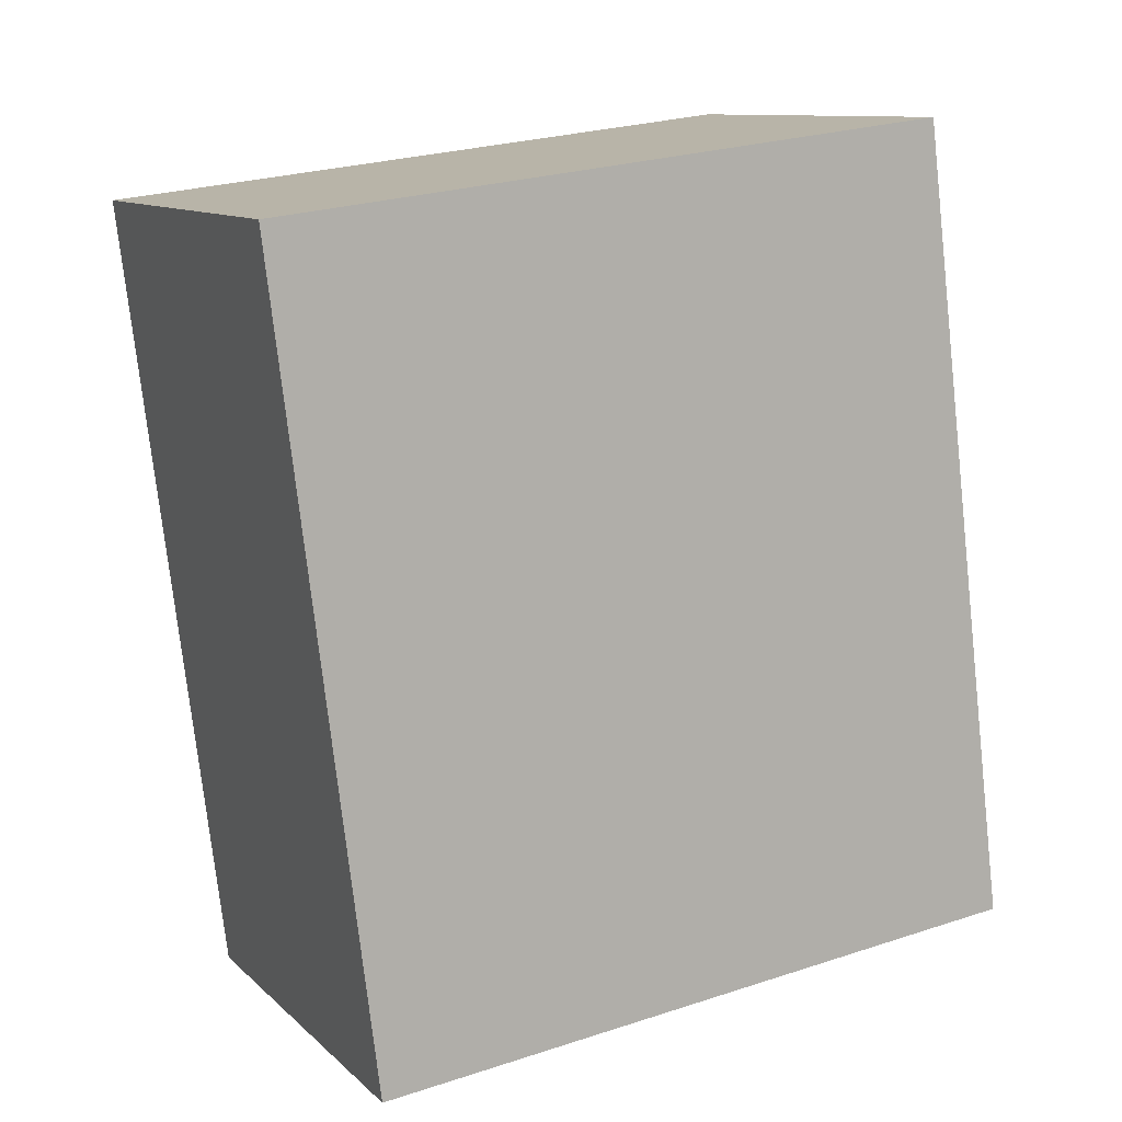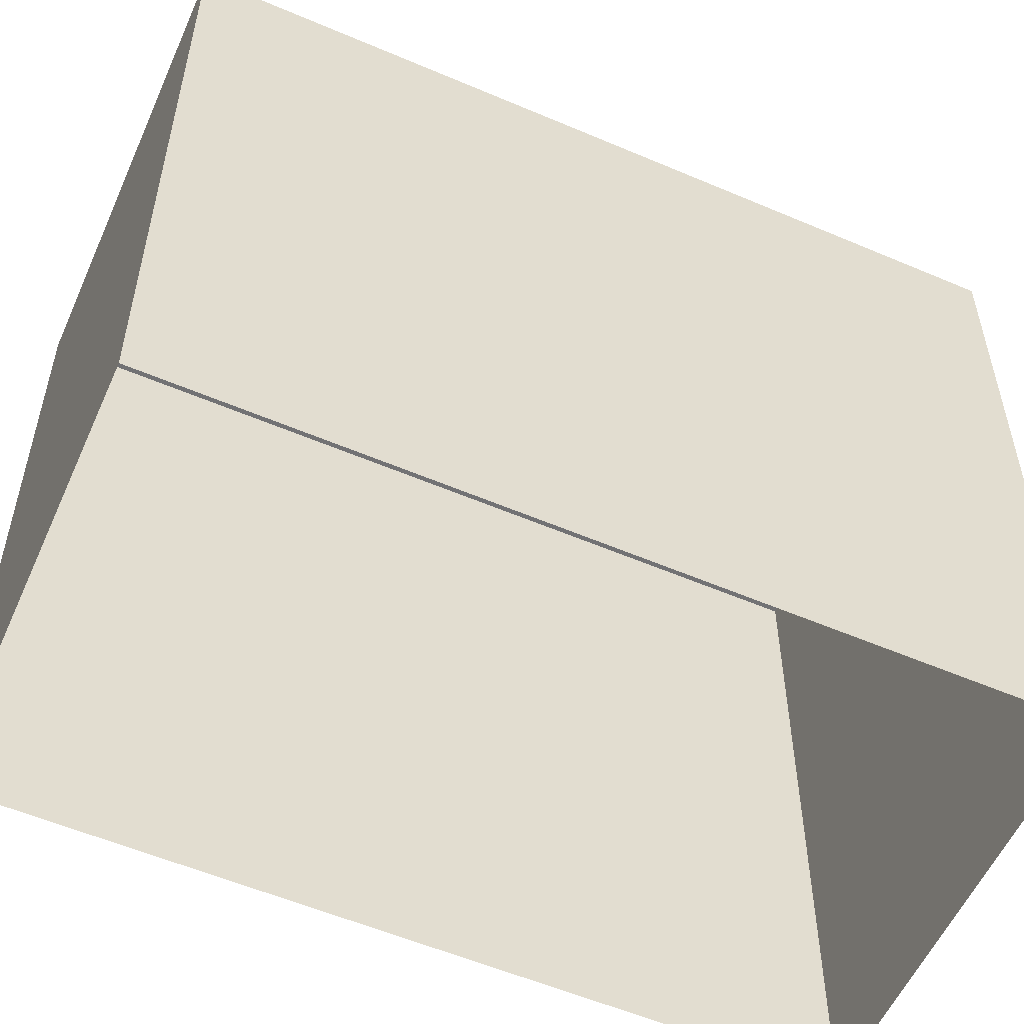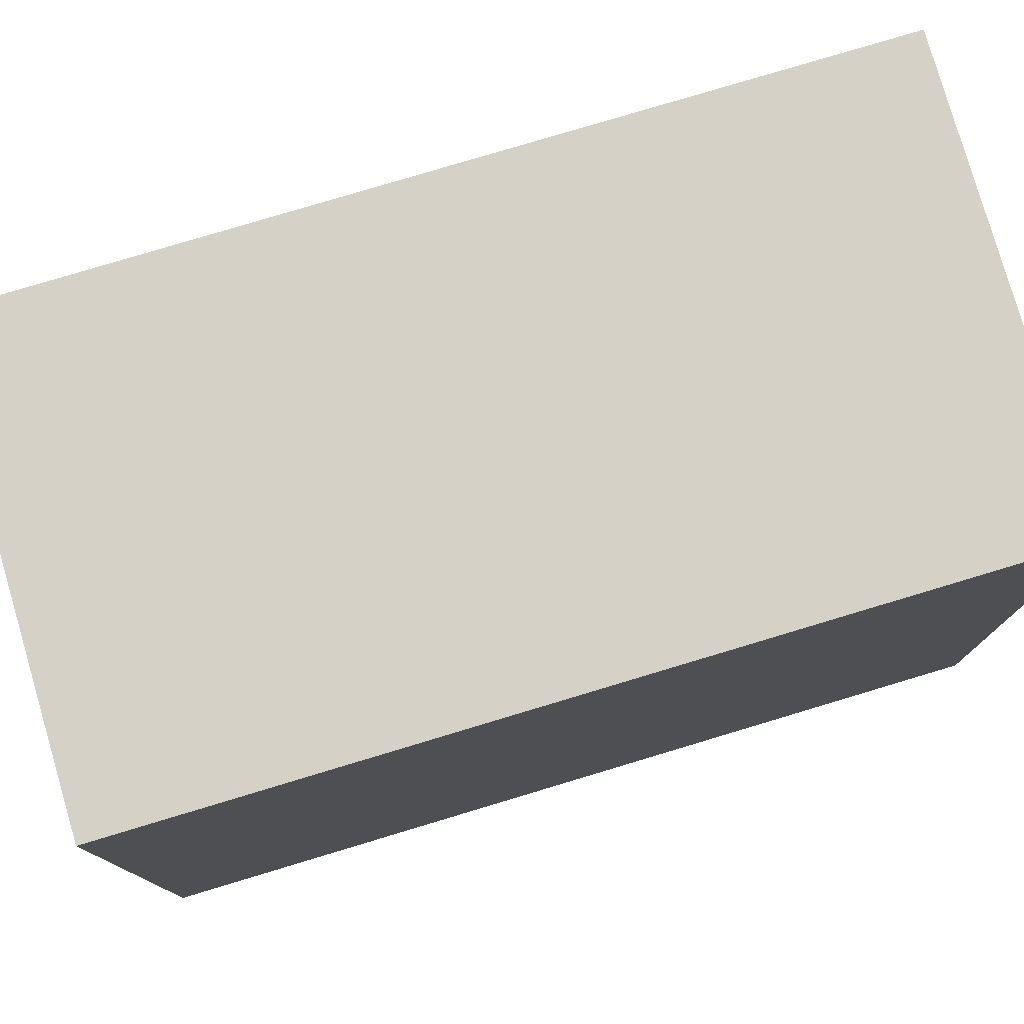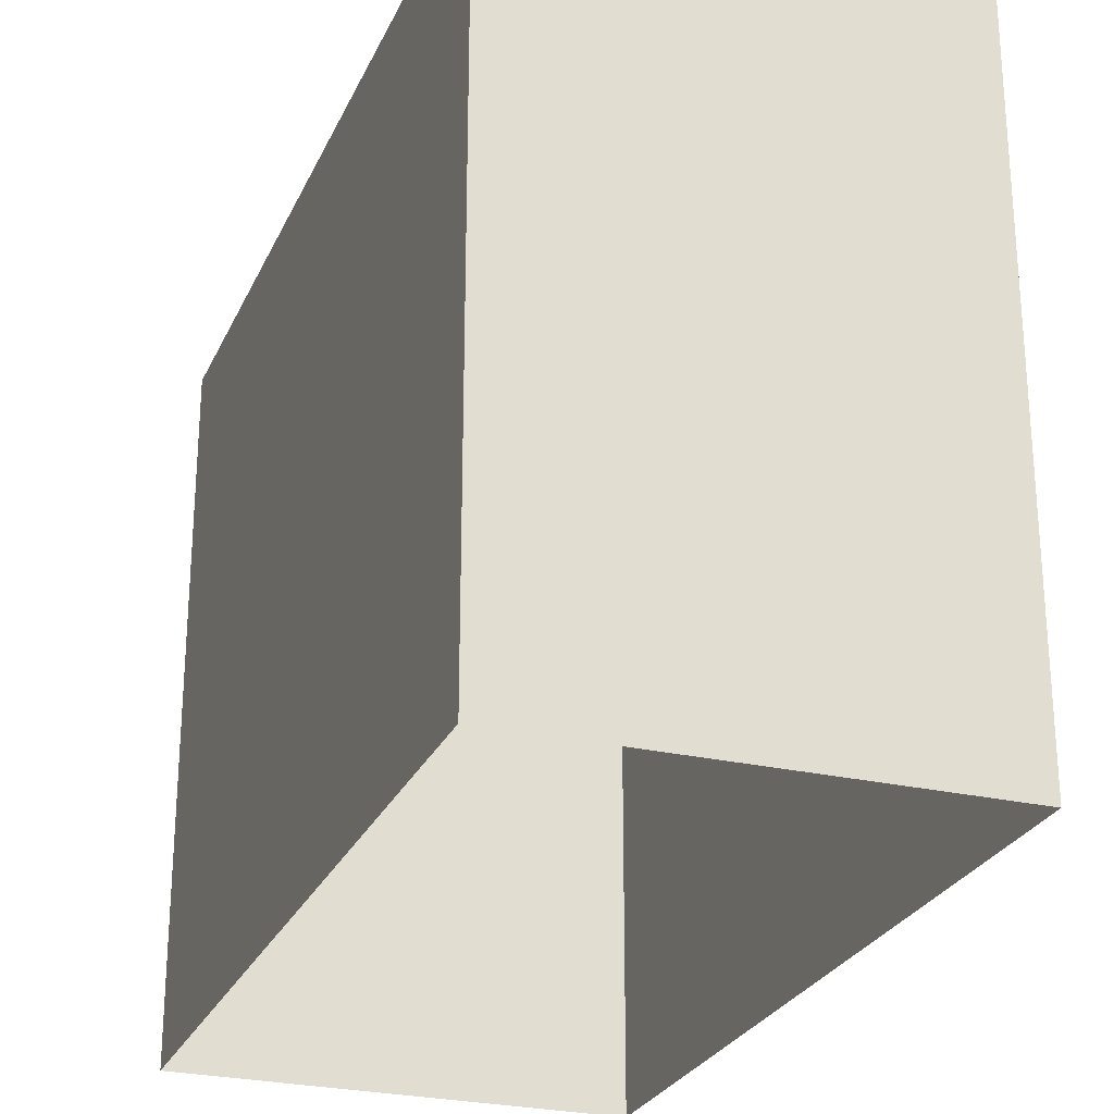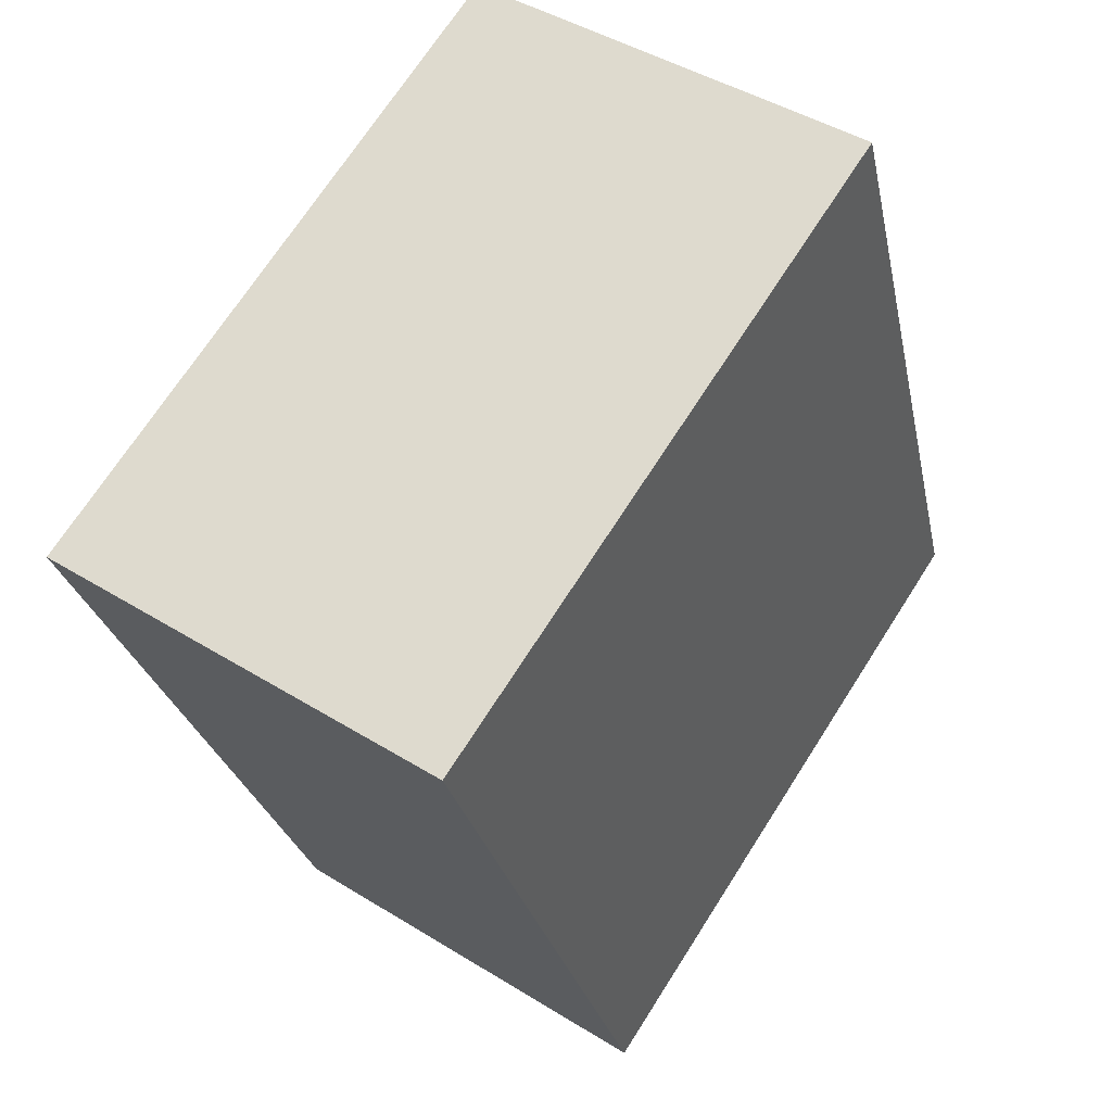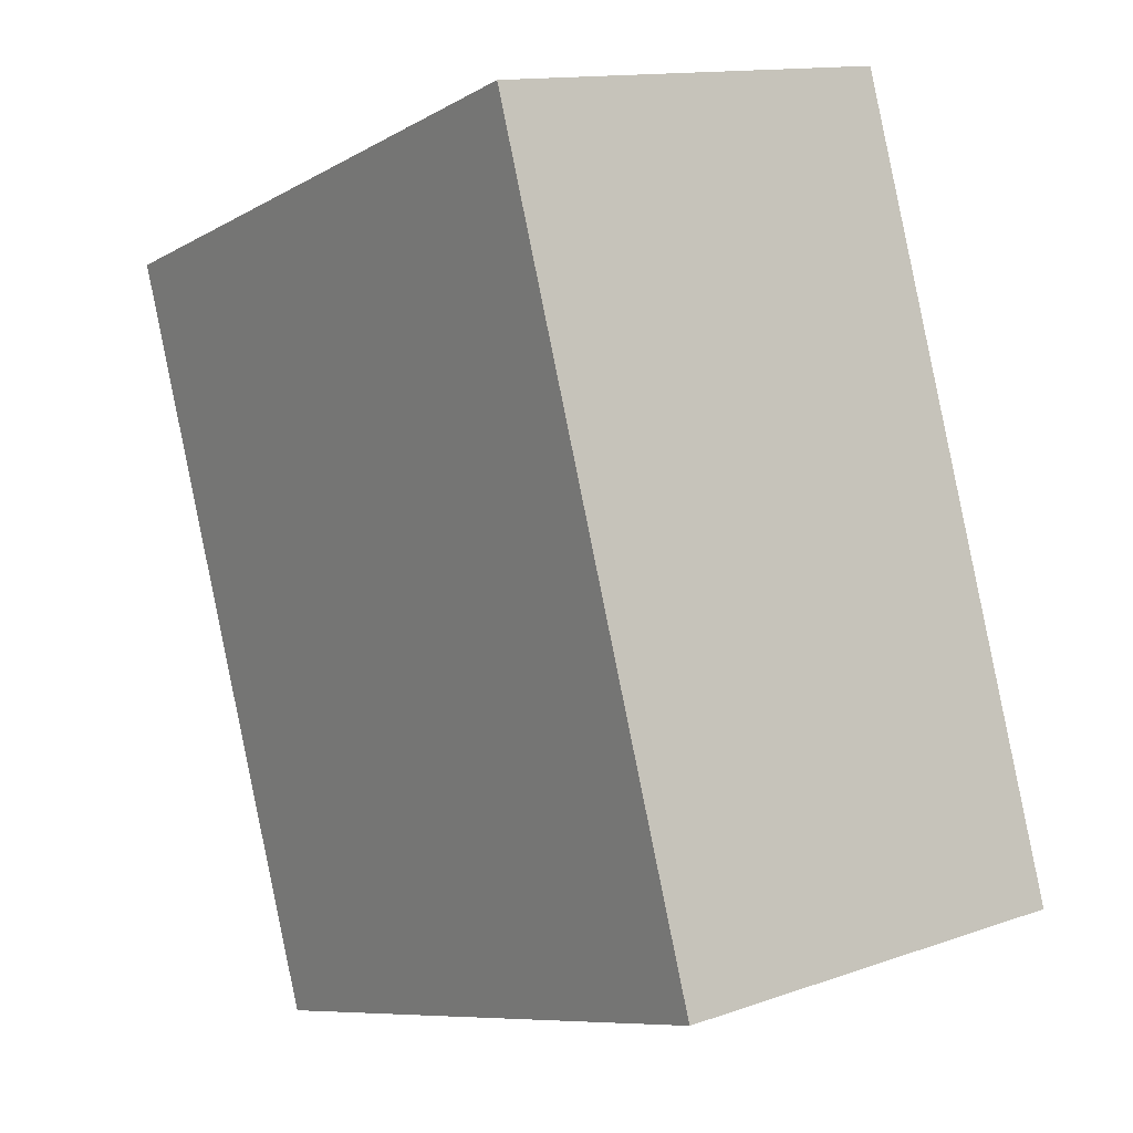
<metadata>
{"format":"obj","ext":"obj","renderer":"f3d","projection":"perspective","resolution":1024,"background":"white","views":[{"elev":25.9,"azim":62.7,"up":"+Y"},{"elev":-55.7,"azim":79.8,"up":"+Z"},{"elev":78.8,"azim":-92.7,"up":"+Z"},{"elev":-26.4,"azim":-6.2,"up":"+Z"},{"elev":70.4,"azim":32.6,"up":"+Y"},{"elev":-8.9,"azim":-34.6,"up":"+Y"}]}
</metadata>
<code>
v 1.249e+04 -1.509e+04 19.62
v 1.25e+04 -1.509e+04 19.62
v 1.25e+04 -1.509e+04 19.62
v 1.249e+04 -1.509e+04 19.62
v 1.25e+04 -1.509e+04 22.98
v 1.249e+04 -1.509e+04 22.98
v 1.25e+04 -1.509e+04 22.98
v 1.249e+04 -1.509e+04 22.98
f 1 2 3
f 1 4 2
f 5 6 7
f 5 8 6
f 6 1 3
f 7 6 3
f 6 4 1
f 6 8 4
f 8 2 4
f 8 5 2
f 7 3 2
f 5 7 2

</code>
